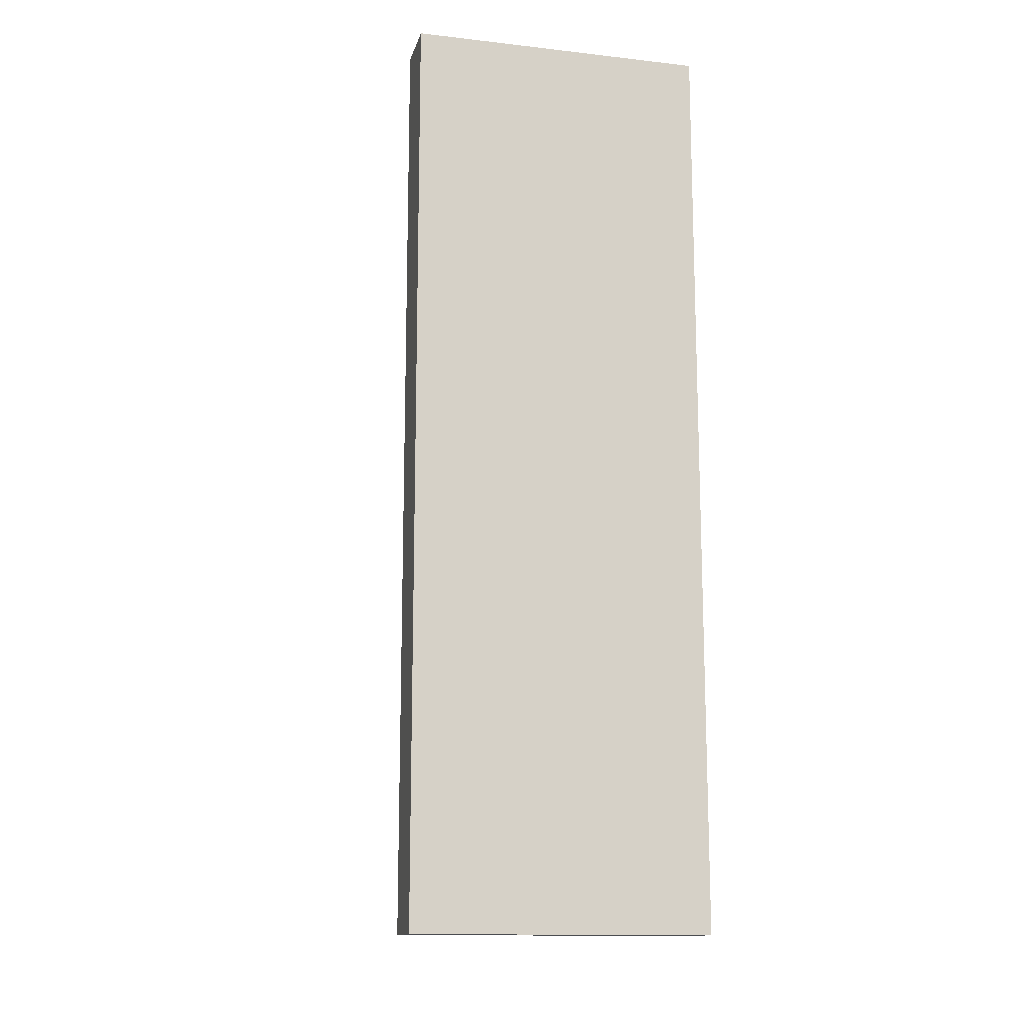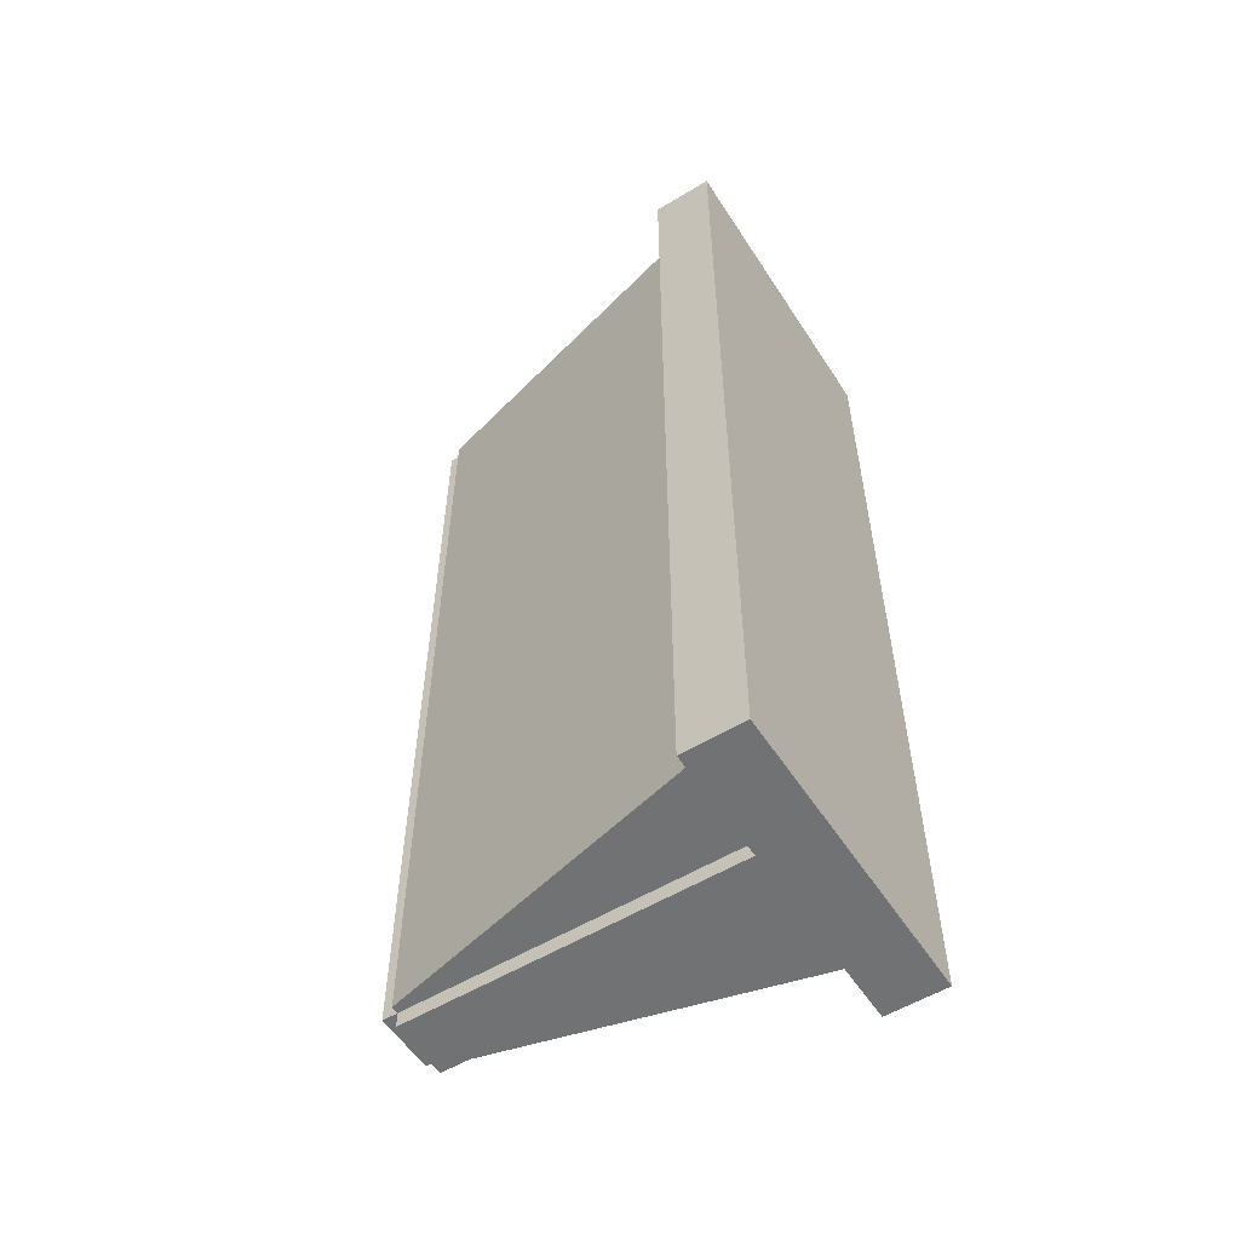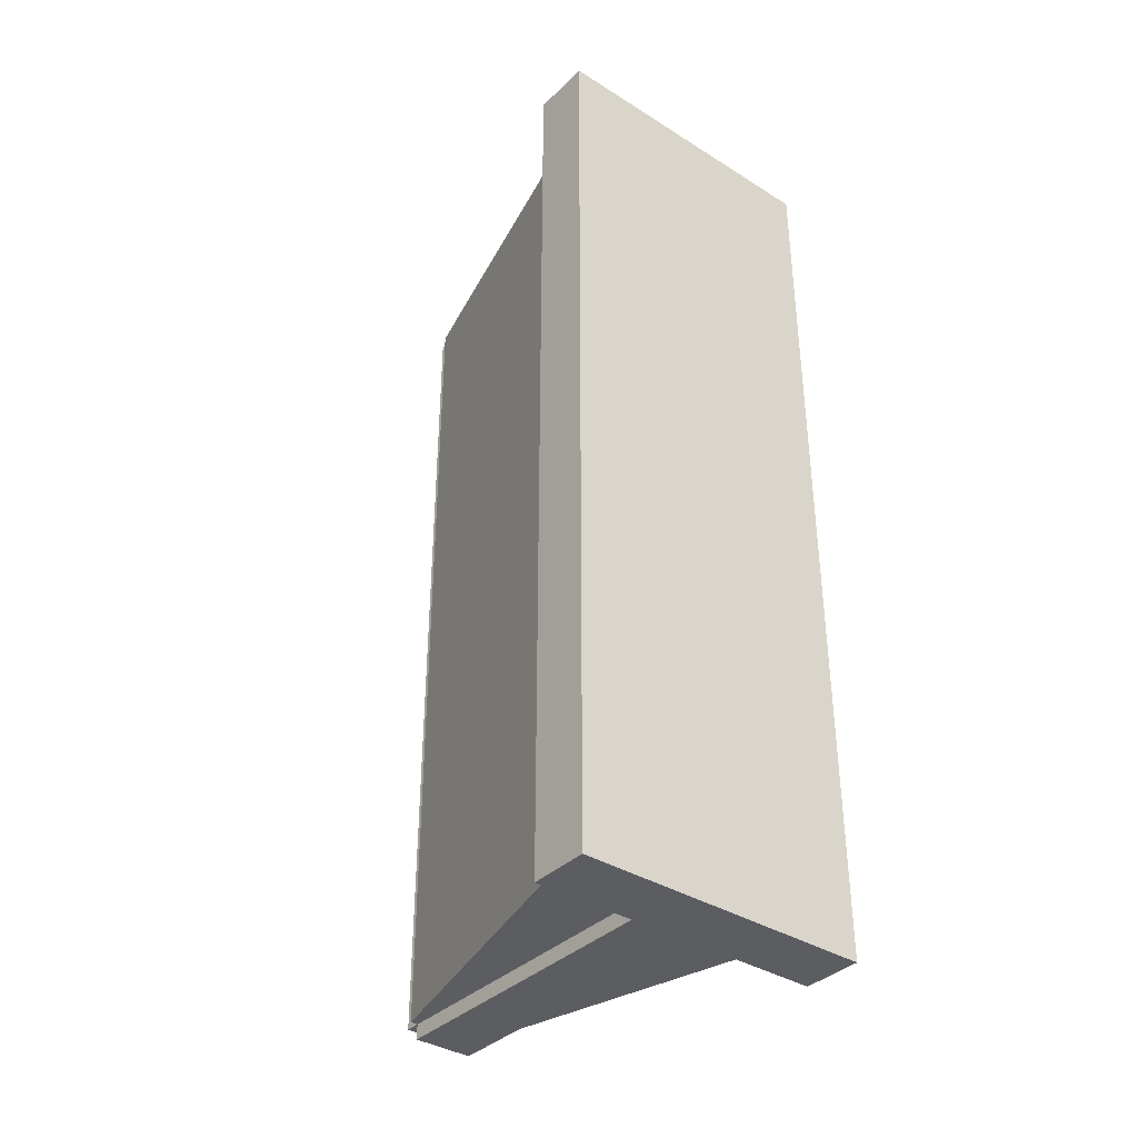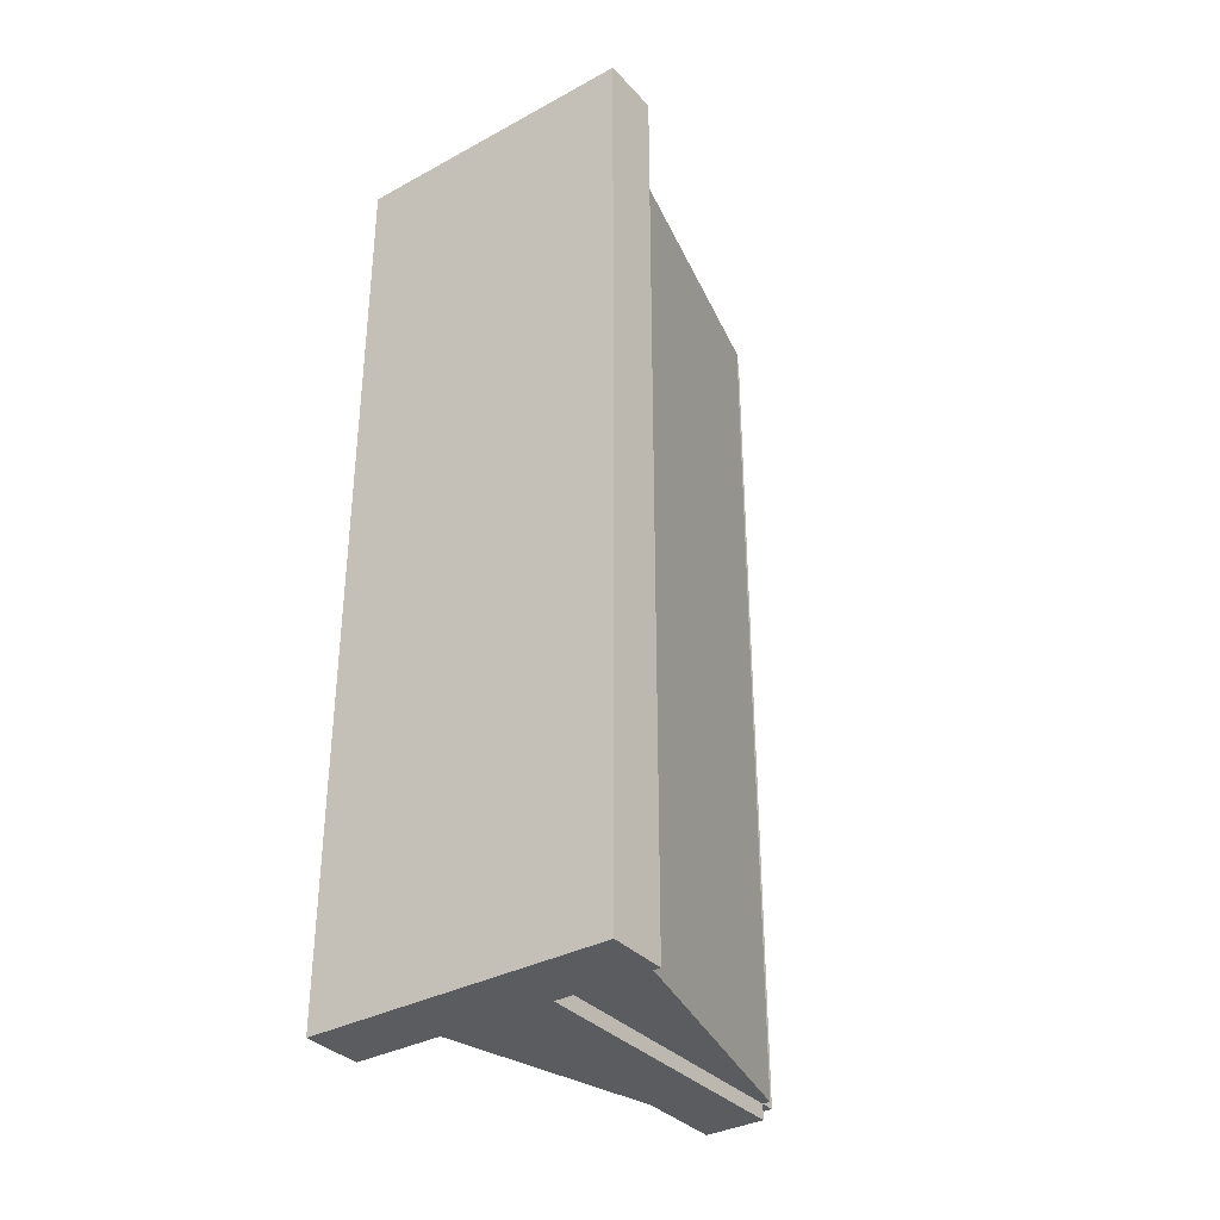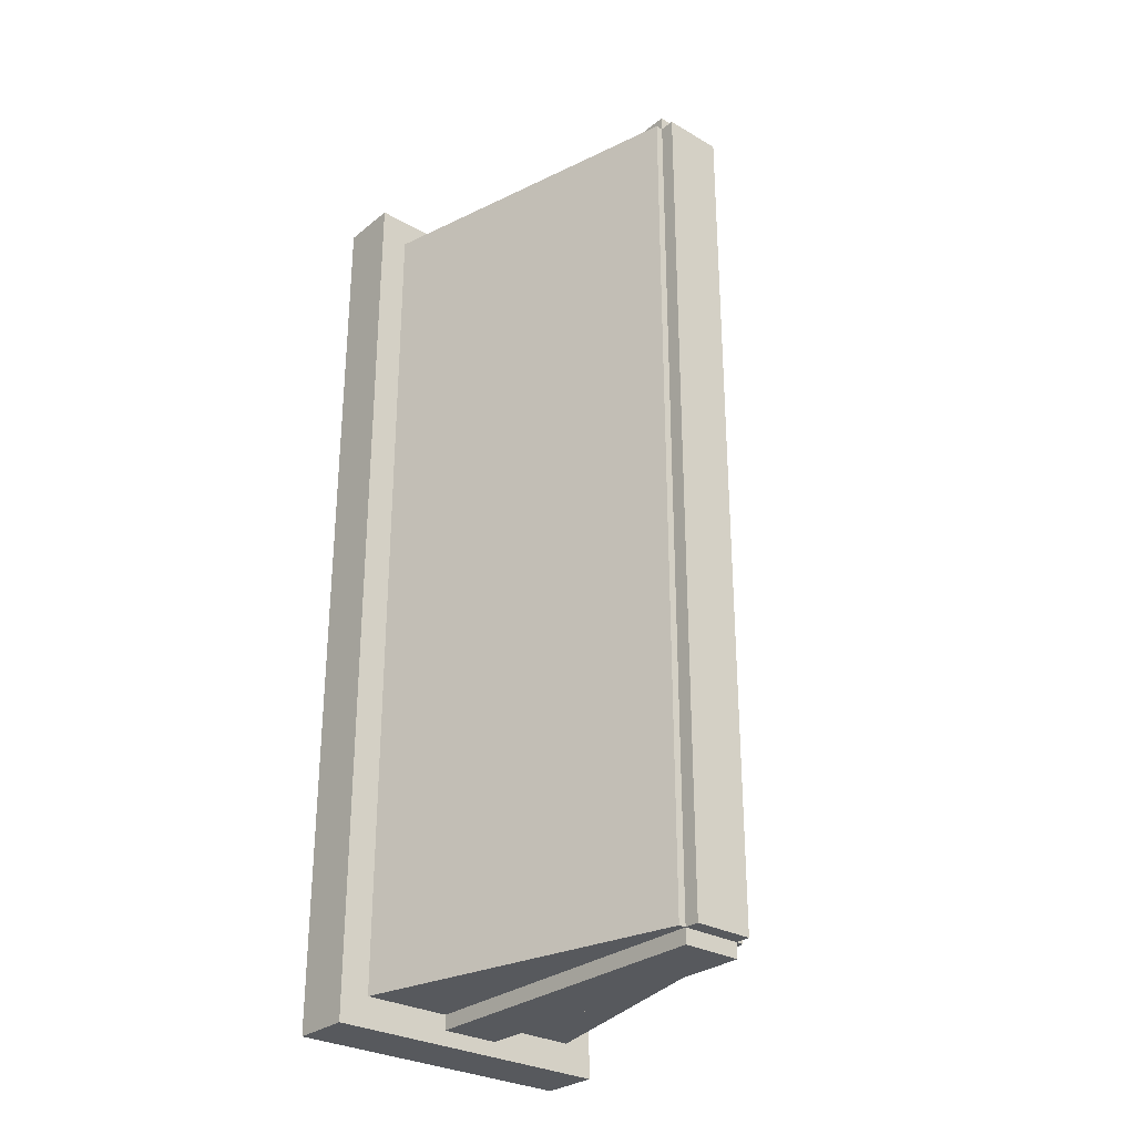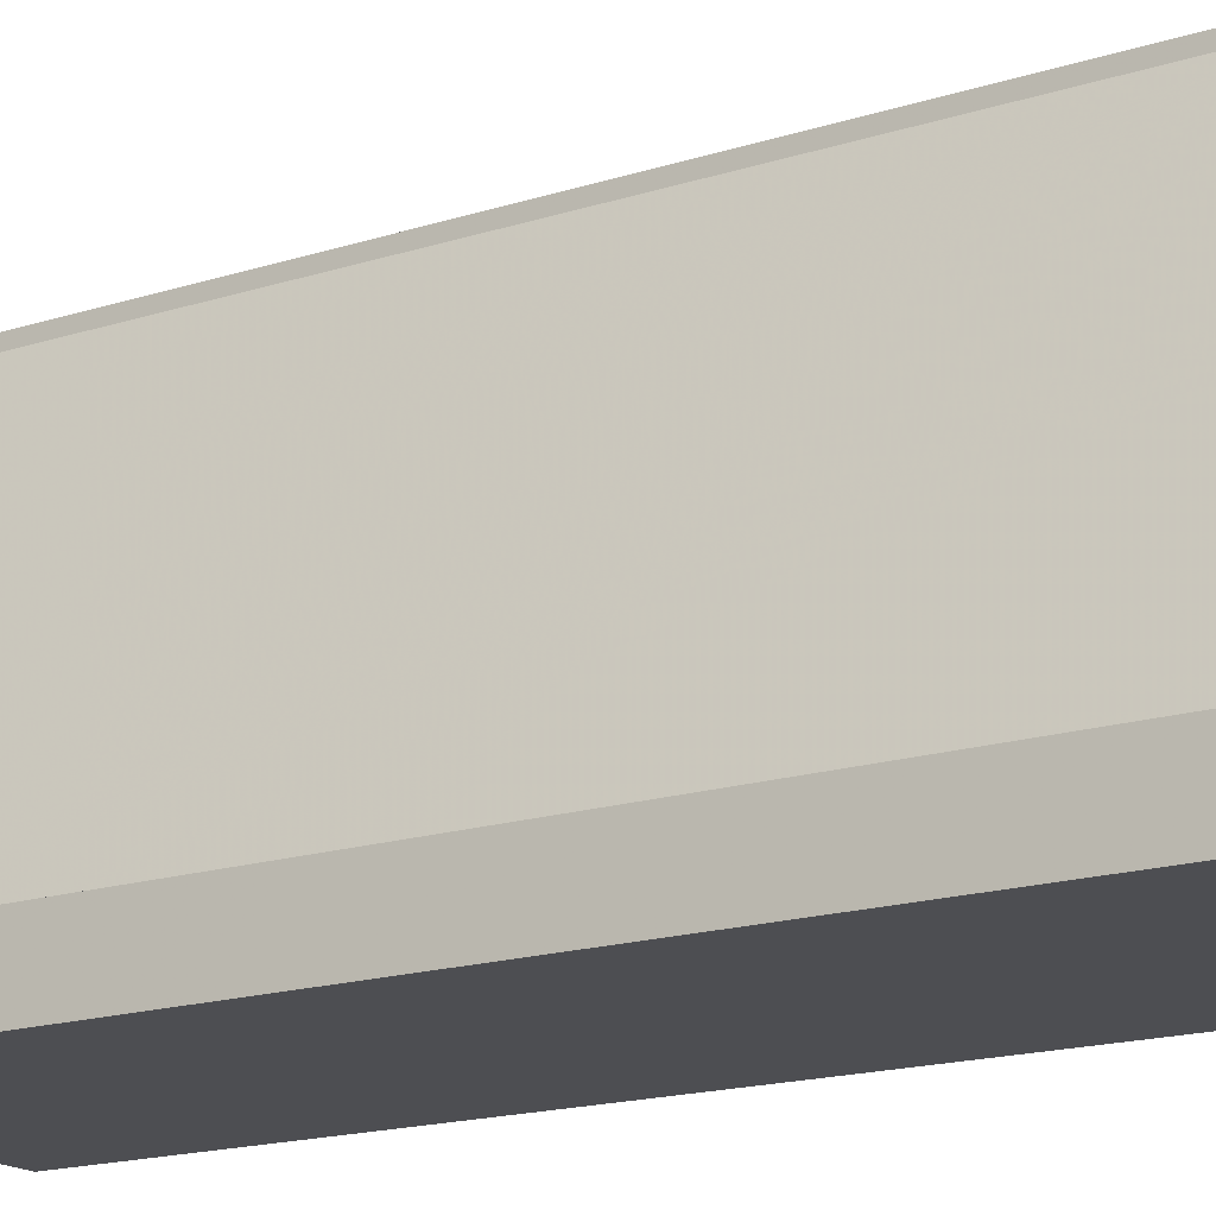
<metadata>
{"format":"obj","ext":"obj","renderer":"f3d","projection":"perspective","resolution":1024,"background":"white","views":[{"elev":-13.9,"azim":-14.0,"up":"+Z"},{"elev":-55.6,"azim":-57.5,"up":"+Z"},{"elev":-37.0,"azim":-38.9,"up":"+Z"},{"elev":-34.8,"azim":35.9,"up":"+Z"},{"elev":-29.1,"azim":139.5,"up":"+Z"},{"elev":-17.1,"azim":122.8,"up":"+Y"}]}
</metadata>
<code>
v 2 9 -14.5
v 2 8 -14.5
v 2.5 8 -14.5
v 2 10 -14.5
v 2 10 -13.5
v 2.5 8 -13.5
v 2.25 9 -13.5
v 1 9 -14.5
v 1 10 -14.5
v 2.25 9 -12.5
v 2.5 8 -12.5
v 2 10 -11.5
v 2.25 9 -11.5
v 2 10 -10.5
v 2.25 9 -10.5
v 2 10 -9.5
v 2.5 8 -10.5
v 2.5 8 -9.5
v 2.25 9 -9.5
v 2.25 9 -8.5
v 2.5 8 -8.5
v 2 10 -7.5
v 2.25 9 -7.5
v 2 10 -6.5
v 2.25 9 -6.5
v 2 10 -5.5
v 2.5 8 -6.5
v 2.5 8 -5.5
v 2.25 9 -5.5
v 2.25 9 -4.5
v 2.5 8 -4.5
v 2 10 -3.5
v 2.25 9 -3.5
v 2 10 -2.5
v 2.25 9 -2.5
v 2 10 -1.5
v 2.5 8 -2.5
v 2.5 8 -1.5
v 2.25 9 -1.5
v -2 8 -14.5
v -1 8 -14.5
v -2 9 -14.5
v -1 9 -14.5
v -2.5 8 -14.5
v -2 10 -14.5
v -2 10 -13.5
v -2.25 9 -13.5
v -2.5 8 -13.5
v -2 10 -12.5
v -2.25 9 -12.5
v -2.5 8 -9.5
v -2.5 8 -11.5
v -2.25 9 -9.5
v -2.25 9 -11.5
v -2.25 9 -10.5
v -2.5 8 -5.5
v -2.5 8 -7.5
v -2.25 9 -5.5
v -2.25 9 -7.5
v -2.25 9 -6.5
v -2.5 8 -1.5
v -2.5 8 -3.5
v -2.25 9 -1.5
v -2.25 9 -3.5
v -2.25 9 -2.5
v -2 10 -4.5
v -2.25 9 -4.5
v -2 10 -6.5
v -2 10 -8.5
v -2.25 9 -8.5
v -2 10 -10.5
v 2.25 9 -0.5
v 2.5 8 -0.5
v 2 10 0.5
v 2.25 9 0.5
v 2 10 1.5
v 2.25 9 1.5
v 2 10 2.5
v 2.5 8 1.5
v 2.5 8 2.5
v 2.25 9 2.5
v 2.25 9 3.5
v 2.5 8 3.5
v 2 10 4.5
v 2.25 9 4.5
v 2 10 5.5
v 2.25 9 5.5
v 2 10 6.5
v 2.5 8 5.5
v 2.5 8 6.5
v 2.25 9 6.5
v 2.25 9 7.5
v 2.5 8 7.5
v 2 10 8.5
v 2.25 9 8.5
v 2 10 9.5
v 2.25 9 9.5
v 2 10 10.5
v 2.5 8 9.5
v 2.5 8 10.5
v 2.25 9 10.5
v 2.25 9 11.5
v 2.5 8 11.5
v 2 10 12.5
v 2.25 9 12.5
v 2 10 13.5
v 2.25 9 13.5
v 2 10 14.5
v 2.5 8 13.5
v 2.5 8 14.5
v 2 8 14.5
v 2 9 14.5
v 1 9 14.5
v 1 8 14.5
v -2.5 8 2.5
v -2.5 8 0.5
v -2.25 9 2.5
v -2.25 9 0.5
v -2.25 9 1.5
v -2.5 8 6.5
v -2.5 8 4.5
v -2.25 9 6.5
v -2.25 9 4.5
v -2.25 9 5.5
v -2 10 3.5
v -2.25 9 3.5
v -2 10 1.5
v -2.5 8 10.5
v -2.5 8 8.5
v -2.25 9 10.5
v -2.25 9 8.5
v -2.25 9 9.5
v -2 9 14.5
v -2 8 14.5
v -2.25 9 14.5
v -2.5 8 14.5
v -2 10 13.5
v -2 10 14.5
v -2.25 9 13.5
v -2.5 8 12.5
v -2.25 9 12.5
v -1 10 14.5
v -1 9 14.5
v -2 10 11.5
v -2.25 9 11.5
v -2 10 9.5
v -2 10 7.5
v -2.25 9 7.5
v -2 10 5.5
v -2 10 -0.5
v -2.25 9 -0.5
v -2 10 -2.5
v 1.25 13 -14.5
v 1 13 -14.5
v -1 10 -14.5
v -1 13 -14.5
v -1.25 13 -14.5
v 1 2 -14.5
v 4 2 -14.5
v 1 8 -14.5
v -4 2 -14.5
v -1 2 -14.5
v 1.25 13 14.5
v 1.5 12 14.5
v 1 13 14.5
v 1 12 14.5
v -1 13 14.5
v -1 12 14.5
v -1.25 13 14.5
v -1.5 12 14.5
v 4 2 14.5
v -1 8 14.5
v -4 2 14.5
v 1 10 14.5
v 4 2 -13.5
v 2.5 8 12.5
v 2.5 8 8.5
v 2.5 8 4.5
v 2.5 8 0.5
v 2.5 8 -3.5
v 2.5 8 -7.5
v 2.5 8 -11.5
v -4 2 -13.5
v 2 10 -12.5
v 2 10 -8.5
v 2 10 -4.5
v 2 10 -0.5
v 2 10 3.5
v 2 10 7.5
v 2 10 11.5
v -5 0 -15.5
v 5 0 -15.5
v -5 2 -15.5
v 5 2 -15.5
v 4 2 -15.5
v 1 13 -15
v 1 2 -15
v -5 2 -13.5
v -1 2 -15
v -1 13 -15
v -1 13.5 -14.5
v 1 13.5 -14.5
v 1 13.5 14.5
v -1 13.5 14.5
v 5 0 15.5
v -5 0 15.5
v 5 2 15.5
v -5 2 15.5
v -4 2 15.5
v 4 2 15.5
v 1 13 15
v 1 2 14.5
v 1 2 15
v -1 2 15
v -1 2 14.5
v -1 13 15
g slot2
f 3 2 1
f 1 4 3
f 5 3 4
f 7 6 3
f 5 7 3
f 9 1 8
f 9 4 1
f 10 6 7
f 10 11 6
f 14 13 12
f 14 15 13
f 15 14 16
f 16 17 15
f 19 18 17
f 16 19 17
f 20 18 19
f 20 21 18
f 24 23 22
f 24 25 23
f 25 24 26
f 26 27 25
f 29 28 27
f 26 29 27
f 30 28 29
f 30 31 28
f 34 33 32
f 34 35 33
f 35 34 36
f 36 37 35
f 39 38 37
f 36 39 37
f 42 41 40
f 42 43 41
f 42 40 44
f 45 42 44
f 44 46 45
f 47 46 44
f 44 48 47
f 47 49 46
f 47 50 49
f 53 52 51
f 55 54 52
f 53 55 52
f 58 57 56
f 60 59 57
f 58 60 57
f 63 62 61
f 65 64 62
f 63 65 62
f 58 67 66
f 66 60 58
f 66 68 60
f 53 70 69
f 69 55 53
f 69 71 55
f 72 38 39
f 72 73 38
f 76 75 74
f 76 77 75
f 77 76 78
f 78 79 77
f 81 80 79
f 78 81 79
f 82 80 81
f 82 83 80
f 86 85 84
f 86 87 85
f 87 86 88
f 88 89 87
f 91 90 89
f 88 91 89
f 92 90 91
f 92 93 90
f 96 95 94
f 96 97 95
f 97 96 98
f 98 99 97
f 101 100 99
f 98 101 99
f 102 100 101
f 102 103 100
f 106 105 104
f 106 107 105
f 107 106 108
f 108 109 107
f 108 110 109
f 112 111 110
f 108 112 110
f 113 111 112
f 113 114 111
f 117 116 115
f 119 118 116
f 117 119 116
f 122 121 120
f 124 123 121
f 122 124 121
f 117 126 125
f 125 119 117
f 125 127 119
f 130 129 128
f 132 131 129
f 130 132 129
f 135 134 133
f 135 136 134
f 139 138 137
f 139 135 138
f 135 140 136
f 139 141 140
f 135 139 140
f 133 143 142
f 142 135 133
f 142 138 135
f 130 145 144
f 144 132 130
f 144 146 132
f 122 148 147
f 147 124 122
f 147 149 124
f 63 151 150
f 150 65 63
f 150 152 65
g slot8
f 9 153 4
f 9 154 153
f 45 156 155
f 45 157 156
f 160 159 158
f 2 3 159
f 160 2 159
f 44 162 161
f 40 41 162
f 44 40 162
f 165 164 163
f 165 166 164
f 169 168 167
f 169 170 168
f 171 110 111
f 134 136 171
f 172 134 171
f 114 172 171
f 111 114 171
f 136 173 171
f 174 108 164
f 142 174 164
f 164 138 142
f 168 170 138
f 166 168 138
f 164 166 138
f 154 163 153
f 154 165 163
f 157 167 156
f 157 169 167
f 175 159 3
f 3 171 175
f 109 110 171
f 176 109 171
f 103 176 171
f 100 103 171
f 99 100 171
f 177 99 171
f 93 177 171
f 90 93 171
f 89 90 171
f 178 89 171
f 83 178 171
f 80 83 171
f 79 80 171
f 179 79 171
f 73 179 171
f 38 73 171
f 37 38 171
f 180 37 171
f 31 180 171
f 28 31 171
f 27 28 171
f 181 27 171
f 21 181 171
f 18 21 171
f 17 18 171
f 182 17 171
f 11 182 171
f 6 11 171
f 3 6 171
f 183 173 136
f 136 161 183
f 48 44 161
f 52 48 161
f 51 52 161
f 57 51 161
f 56 57 161
f 62 56 161
f 61 62 161
f 116 61 161
f 115 116 161
f 121 115 161
f 120 121 161
f 129 120 161
f 128 129 161
f 140 128 161
f 136 140 161
f 5 4 153
f 184 5 153
f 12 184 153
f 14 12 153
f 16 14 153
f 185 16 153
f 22 185 153
f 24 22 153
f 26 24 153
f 186 26 153
f 32 186 153
f 34 32 153
f 36 34 153
f 187 36 153
f 74 187 153
f 76 74 153
f 78 76 153
f 188 78 153
f 84 188 153
f 86 84 153
f 88 86 153
f 189 88 153
f 94 189 153
f 96 94 153
f 98 96 153
f 190 98 153
f 104 190 153
f 106 104 153
f 153 108 106
f 164 108 153
f 153 163 164
f 137 138 170
f 144 137 170
f 146 144 170
f 147 146 170
f 149 147 170
f 125 149 170
f 127 125 170
f 150 127 170
f 152 150 170
f 66 152 170
f 68 66 170
f 69 68 170
f 71 69 170
f 49 71 170
f 46 49 170
f 169 45 46
f 170 169 46
f 169 157 45
g slot9
f 193 192 191
f 195 194 192
f 193 195 192
f 154 197 196
f 160 158 197
f 8 160 197
f 9 8 197
f 154 9 197
f 198 195 193
f 159 195 198
f 183 175 159
f 198 183 159
f 162 200 199
f 155 156 200
f 43 155 200
f 41 43 200
f 162 41 200
f 200 197 199
f 200 196 197
f 201 154 156
f 201 202 154
f 156 196 200
f 156 154 196
f 203 167 165
f 203 204 167
f 207 206 205
f 209 208 206
f 210 209 206
f 207 210 206
f 166 165 211
f 174 166 211
f 113 174 211
f 114 113 211
f 211 212 114
f 211 213 212
f 209 171 173
f 209 210 171
f 172 215 214
f 143 172 214
f 142 143 214
f 168 142 214
f 214 167 168
f 214 216 167
f 216 213 211
f 216 214 213
f 216 165 167
f 216 211 165
f 195 207 194
f 171 210 207
f 175 171 207
f 159 175 207
f 195 159 207
f 205 191 192
f 205 206 191
f 173 183 198
f 198 209 173
f 198 208 209
f 204 202 201
f 204 203 202
f 202 165 154
f 202 203 165
f 204 156 167
f 204 201 156
f 194 205 192
f 194 207 205
f 208 191 206
f 198 193 191
f 208 198 191
g slot137
f 8 2 160
f 8 1 2
f 184 7 5
f 184 10 7
f 10 184 12
f 12 11 10
f 13 182 11
f 12 13 11
f 15 182 13
f 15 17 182
f 185 19 16
f 185 20 19
f 20 185 22
f 22 21 20
f 23 181 21
f 22 23 21
f 25 181 23
f 25 27 181
f 186 29 26
f 186 30 29
f 30 186 32
f 32 31 30
f 33 180 31
f 32 33 31
f 35 180 33
f 35 37 180
f 45 43 42
f 45 155 43
f 54 48 52
f 50 47 48
f 54 50 48
f 54 55 71
f 71 50 54
f 71 49 50
f 59 51 57
f 70 53 51
f 59 70 51
f 59 60 68
f 68 70 59
f 68 69 70
f 64 56 62
f 67 58 56
f 64 67 56
f 64 65 152
f 152 67 64
f 152 66 67
f 187 39 36
f 187 72 39
f 72 187 74
f 74 73 72
f 75 179 73
f 74 75 73
f 77 179 75
f 77 79 179
f 188 81 78
f 188 82 81
f 82 188 84
f 84 83 82
f 85 178 83
f 84 85 83
f 87 178 85
f 87 89 178
f 189 91 88
f 189 92 91
f 92 189 94
f 94 93 92
f 95 177 93
f 94 95 93
f 97 177 95
f 97 99 177
f 190 101 98
f 190 102 101
f 102 190 104
f 104 103 102
f 105 176 103
f 104 105 103
f 107 176 105
f 107 109 176
f 174 112 108
f 174 113 112
f 118 61 116
f 151 63 61
f 118 151 61
f 118 119 127
f 127 151 118
f 127 150 151
f 123 115 121
f 126 117 115
f 123 126 115
f 123 124 149
f 149 126 123
f 149 125 126
f 131 120 129
f 148 122 120
f 131 148 120
f 131 132 146
f 146 148 131
f 146 147 148
f 133 172 143
f 133 134 172
f 141 128 140
f 145 130 128
f 141 145 128
f 141 139 137
f 137 145 141
f 137 144 145

</code>
